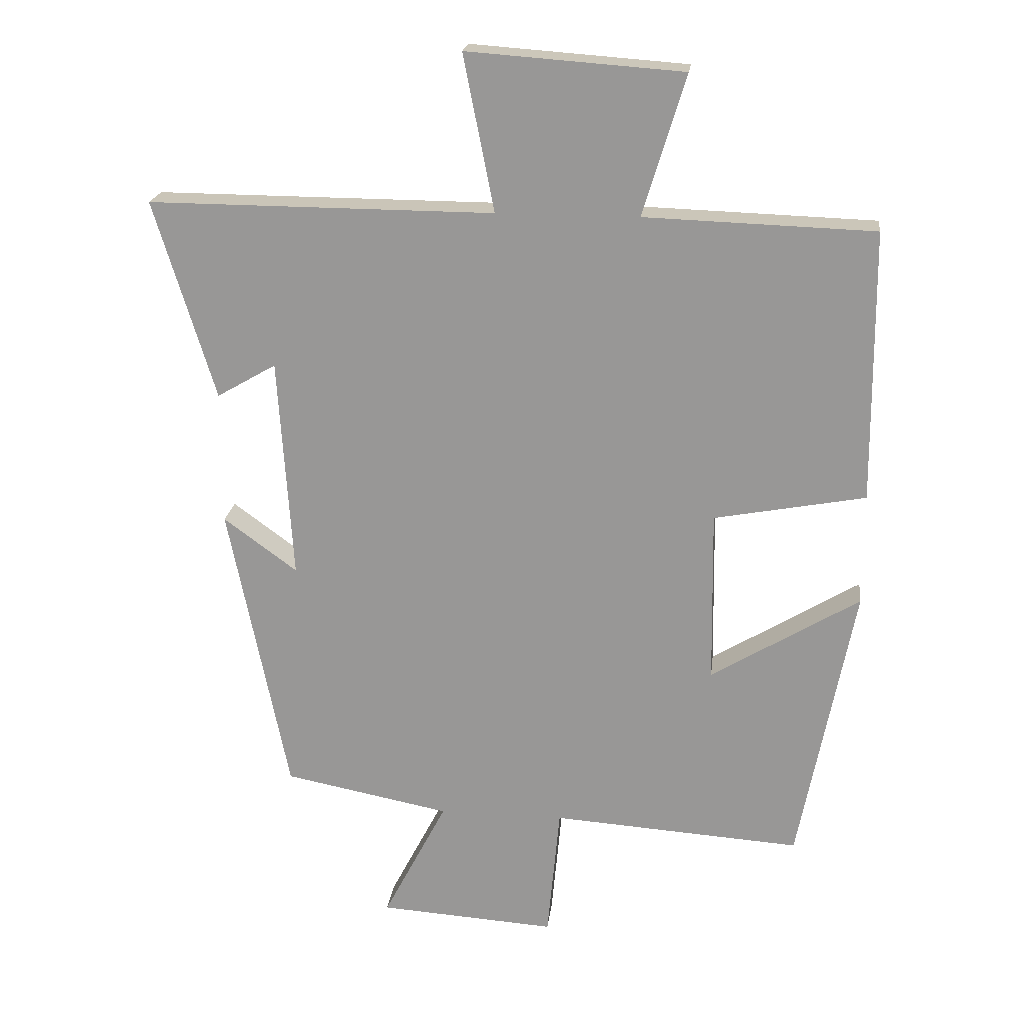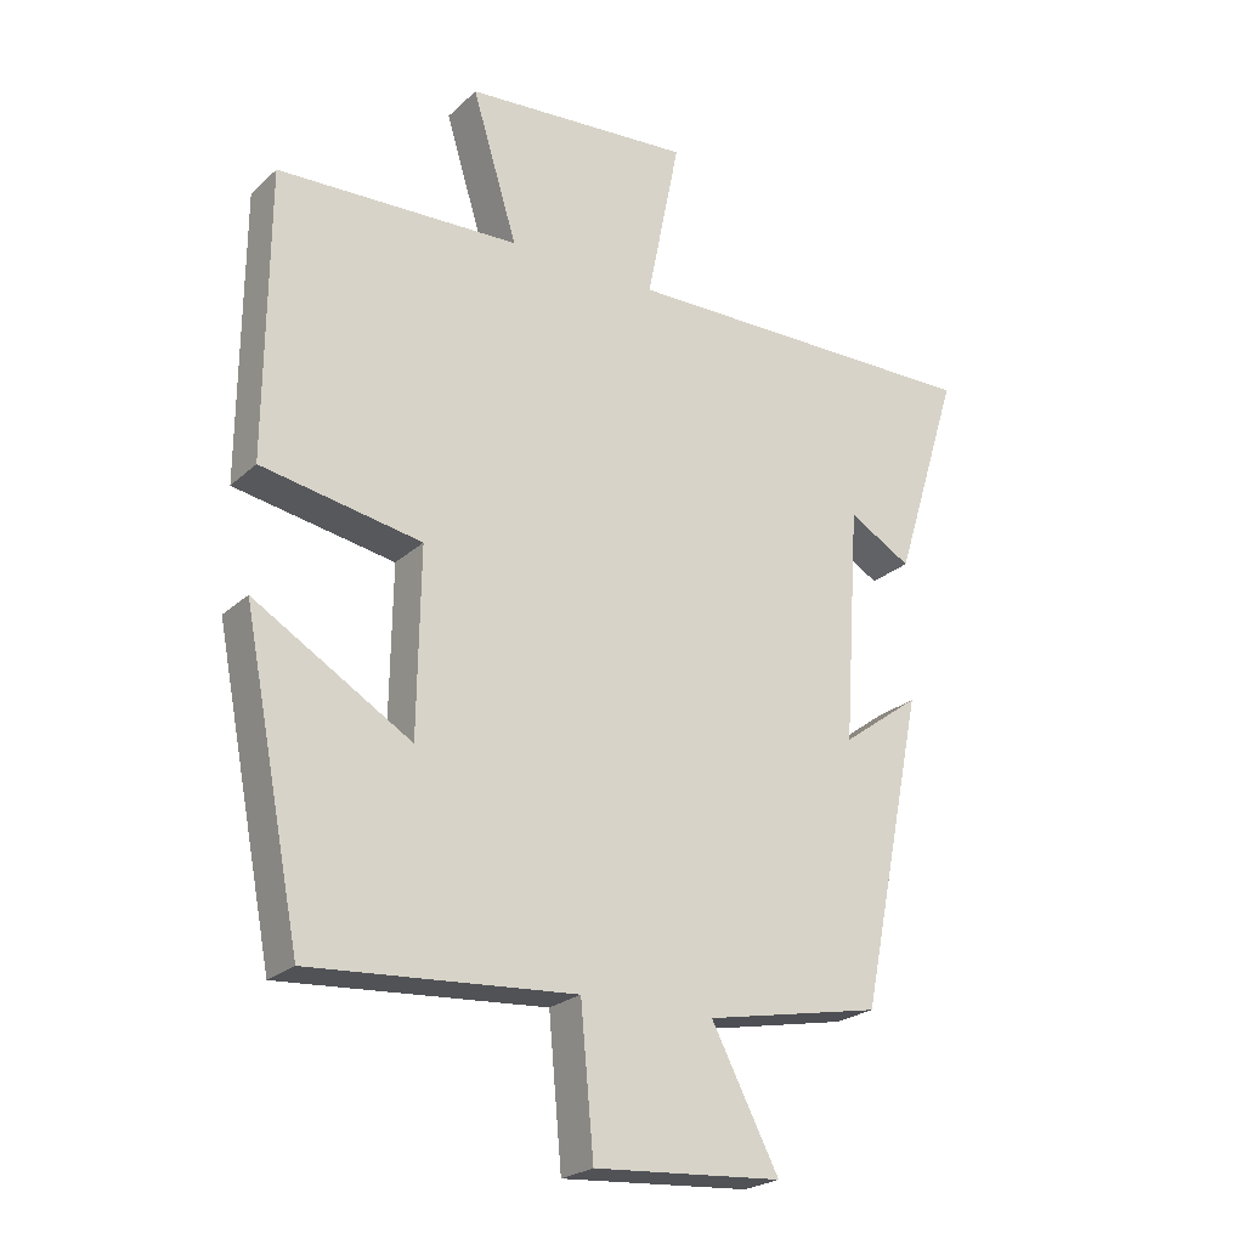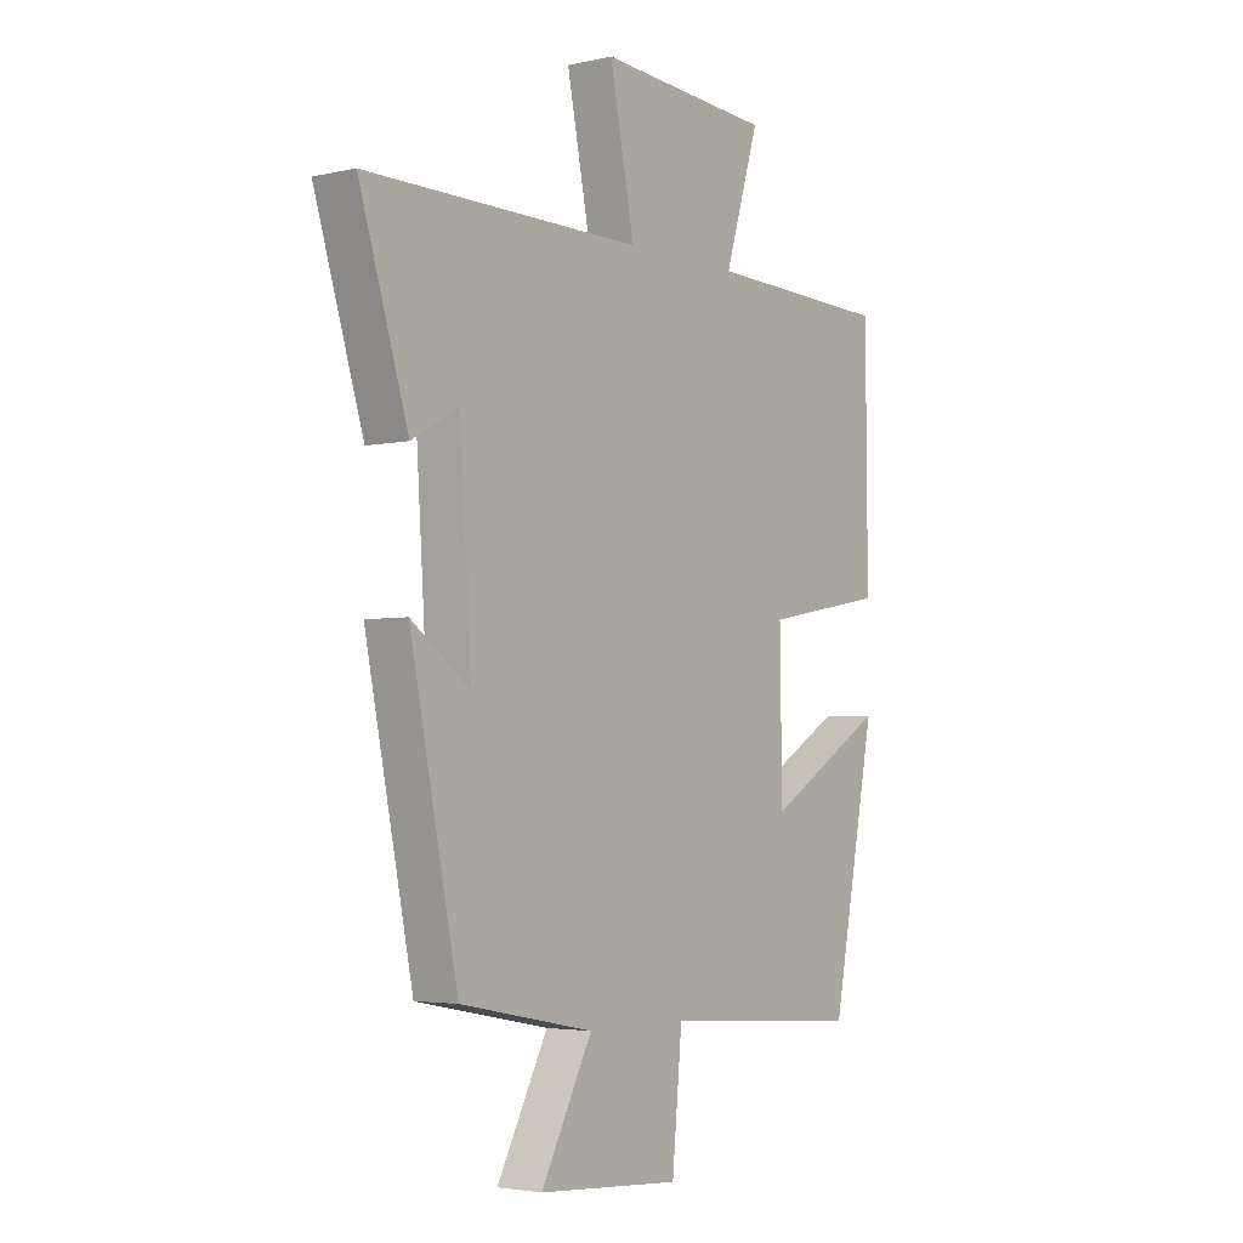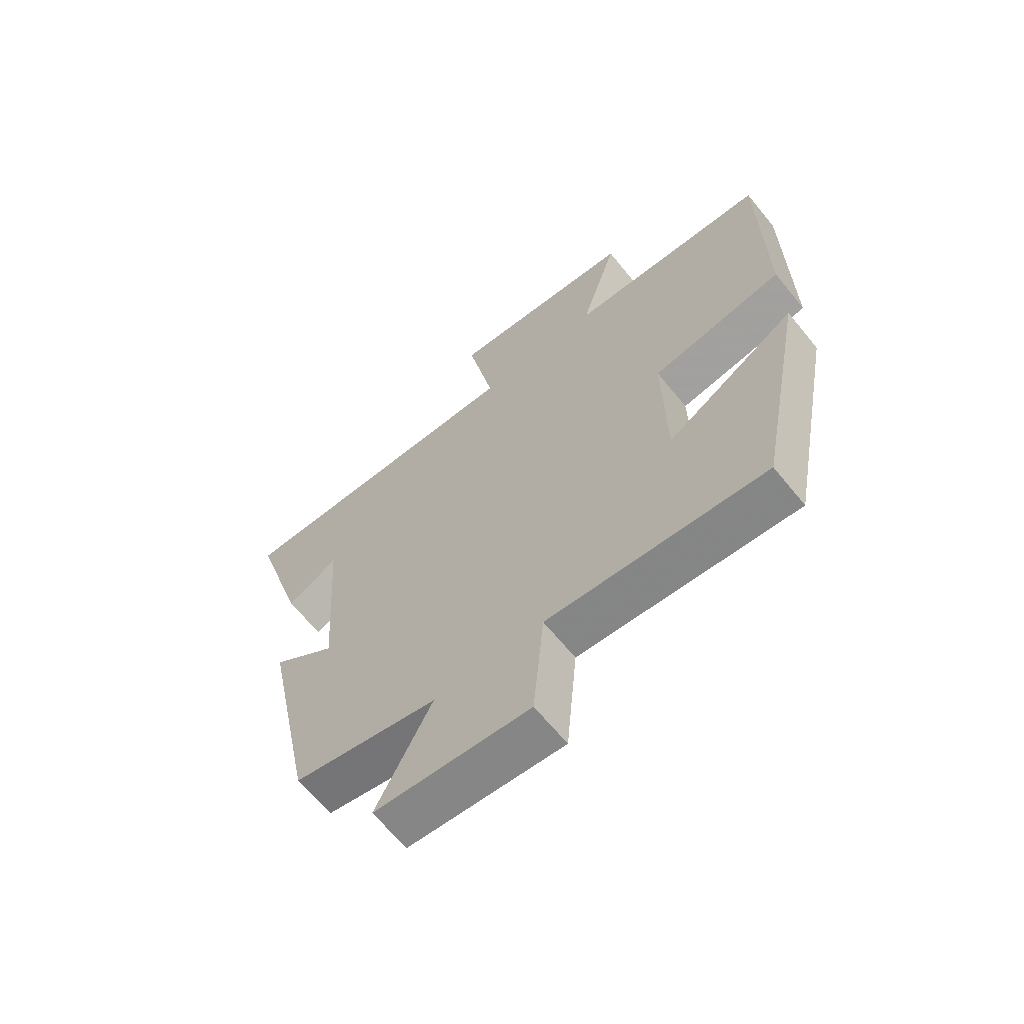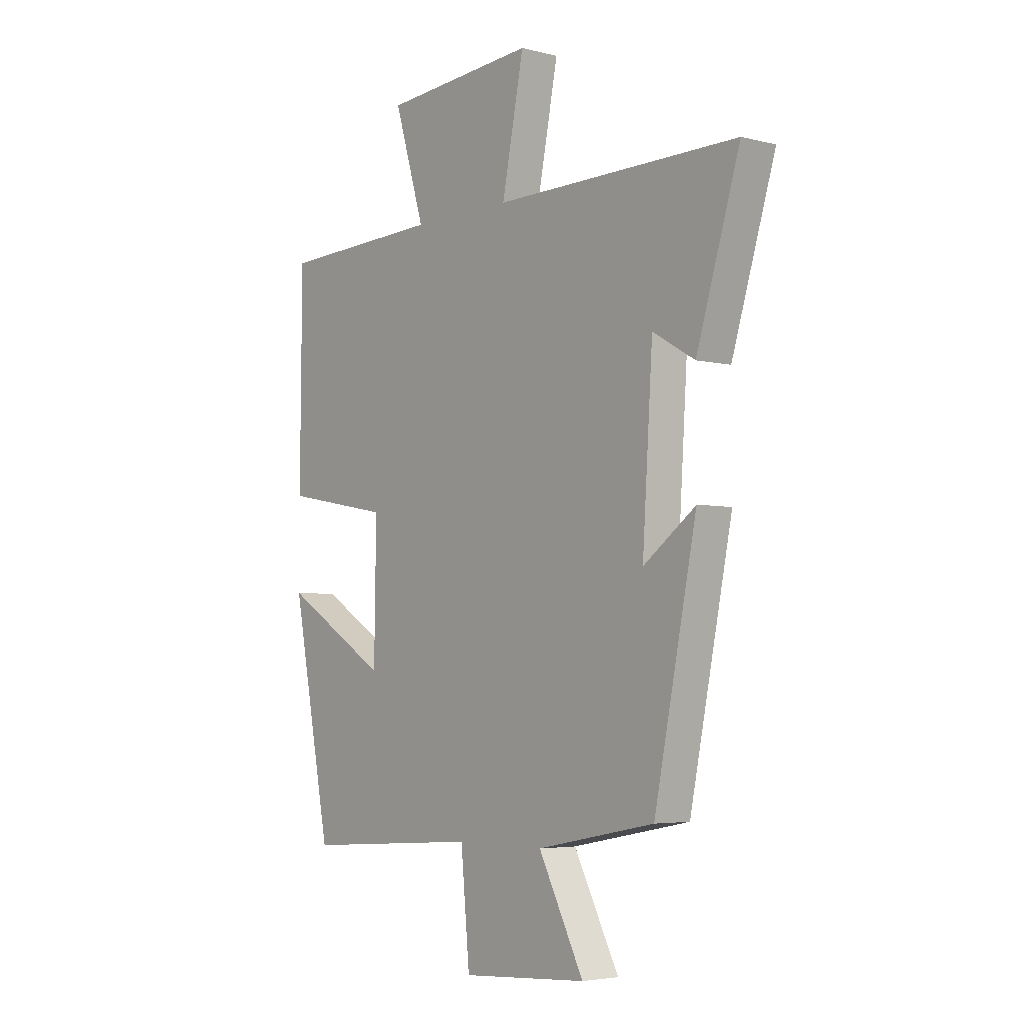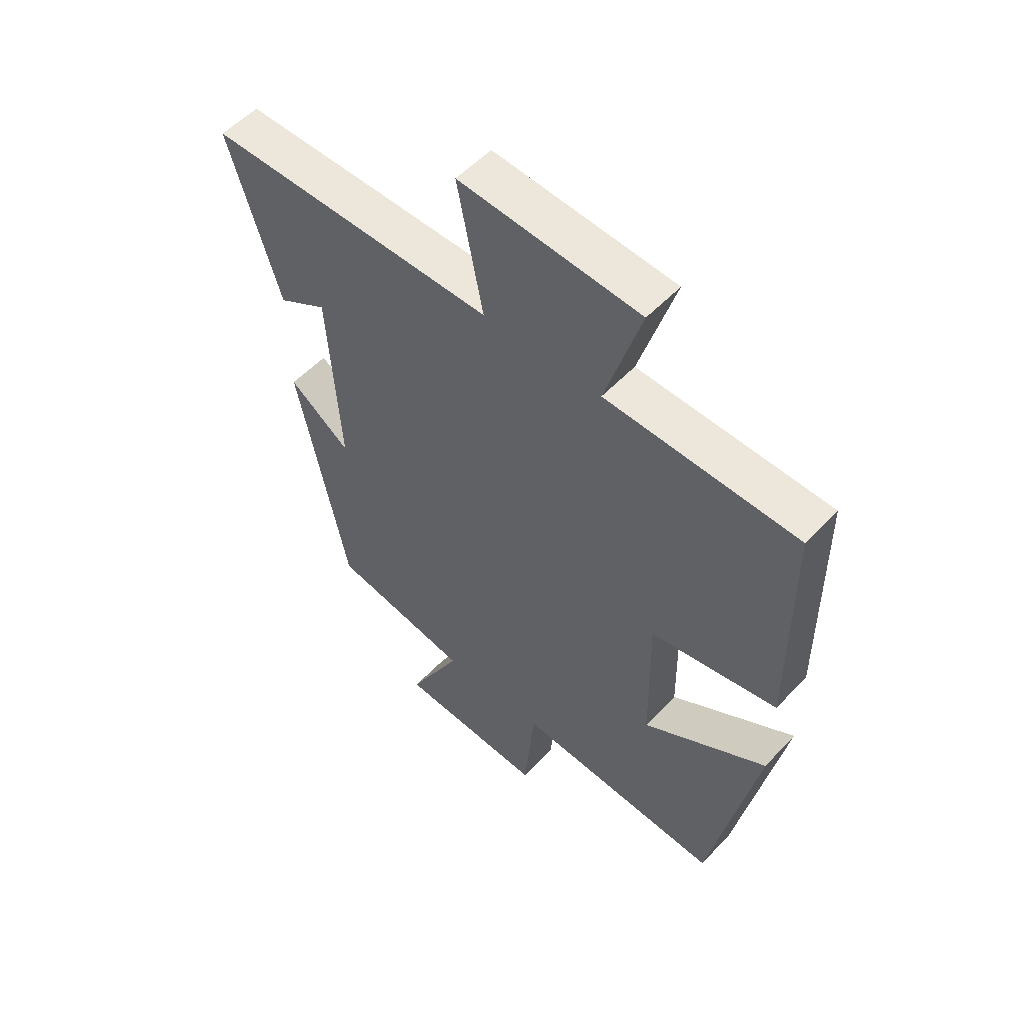
<metadata>
{"format":"obj","ext":"obj","renderer":"f3d","projection":"perspective","resolution":1024,"background":"white","views":[{"elev":20.4,"azim":-173.2,"up":"+Z"},{"elev":-23.4,"azim":-33.9,"up":"+Z"},{"elev":-3.6,"azim":127.0,"up":"+Z"},{"elev":-64.8,"azim":-140.9,"up":"+Z"},{"elev":-4.5,"azim":50.9,"up":"+Z"},{"elev":54.2,"azim":-137.9,"up":"+Z"}]}
</metadata>
<code>
v -0.416 0.07 -0.526
v -0.5 0.07 -0.094
v -0.274 0.07 -0.231
v -0.27 0.07 0.033
v -0.5 0.07 0.076
v -0.497 0.07 0.488
v -0.148 0.07 0.5
v -0.213 0.07 0.713
v 0.115 0.07 0.737
v 0.068 0.07 0.5
v 0.593 0.07 0.503
v 0.5 0.07 0.201
v 0.41 0.07 0.253
v 0.388 0.07 -0.085
v 0.5 0.07 -0.003
v 0.409 0.07 -0.451
v 0.156 0.07 -0.5
v 0.253 0.07 -0.687
v -0.017 0.07 -0.705
v -0.036 0.07 -0.5
v -0.416 0 -0.526
v -0.5 0 -0.094
v -0.274 0 -0.231
v -0.27 0 0.033
v -0.5 0 0.076
v -0.497 0 0.488
v -0.148 0 0.5
v -0.213 0 0.713
v 0.115 0 0.737
v 0.068 0 0.5
v 0.593 0 0.503
v 0.5 0 0.201
v 0.41 0 0.253
v 0.388 0 -0.085
v 0.5 0 -0.003
v 0.409 0 -0.451
v 0.156 0 -0.5
v 0.253 0 -0.687
v -0.017 0 -0.705
v -0.036 0 -0.5
f 17 18 19 20
f 15 16 17 20
f 14 15 20
f 13 14 20 1
f 10 11 12 13
f 7 8 9 10
f 4 5 6 7
f 3 4 7 10
f 1 2 3
f 13 1 3
f 3 10 13
f 40 39 38 37
f 40 37 36 35
f 40 35 34
f 21 40 34 33
f 33 32 31 30
f 30 29 28 27
f 27 26 25 24
f 30 27 24 23
f 23 22 21
f 23 21 33
f 33 30 23
f 1 21 22 2
f 2 22 23 3
f 3 23 24 4
f 4 24 25 5
f 5 25 26 6
f 6 26 27 7
f 7 27 28 8
f 8 28 29 9
f 9 29 30 10
f 10 30 31 11
f 11 31 32 12
f 12 32 33 13
f 13 33 34 14
f 14 34 35 15
f 15 35 36 16
f 16 36 37 17
f 17 37 38 18
f 18 38 39 19
f 19 39 40 20
f 20 40 21 1

</code>
